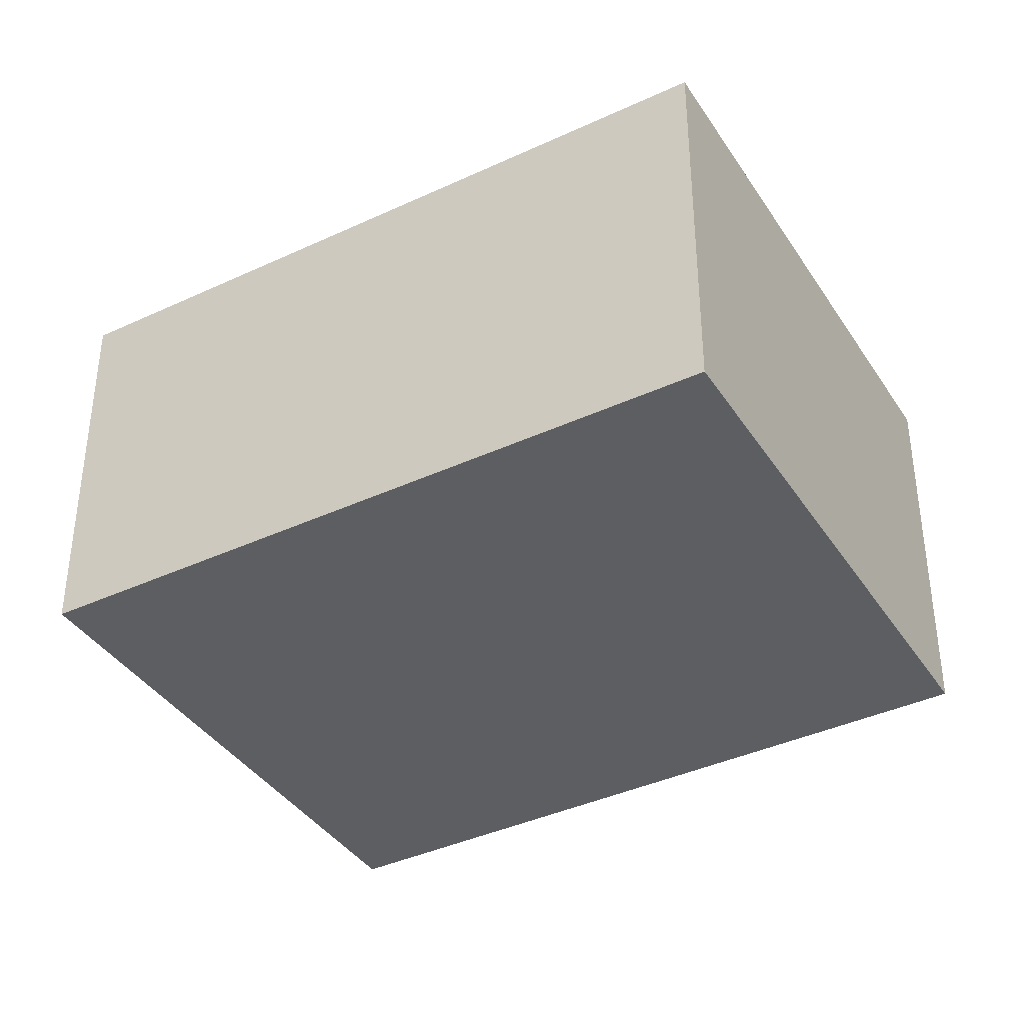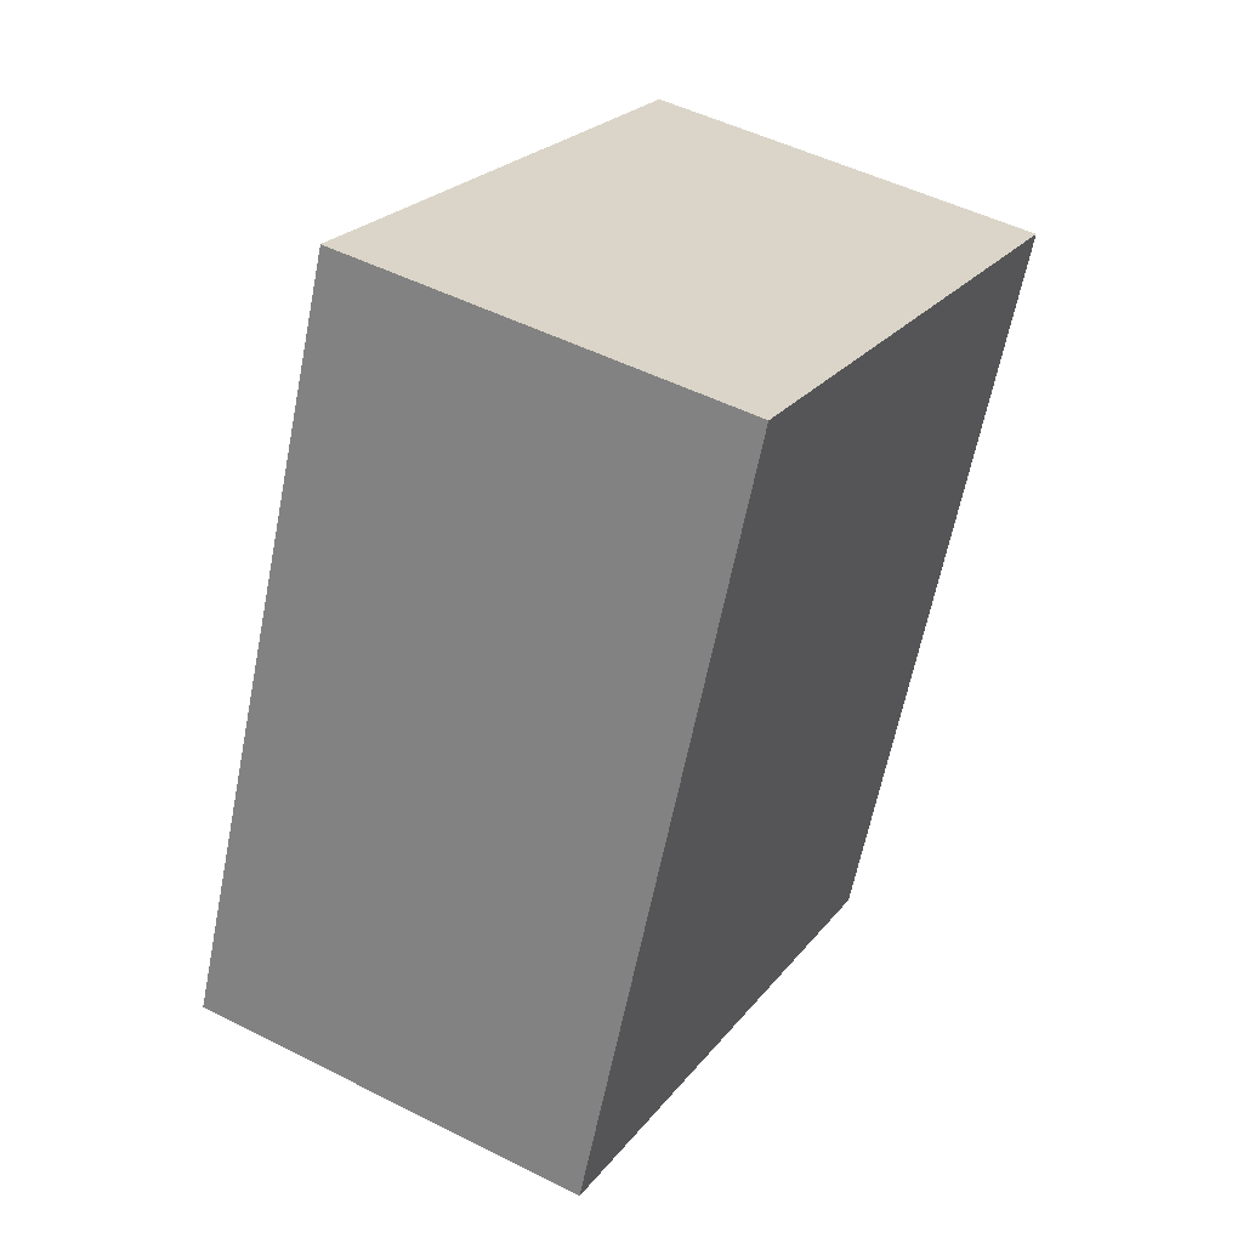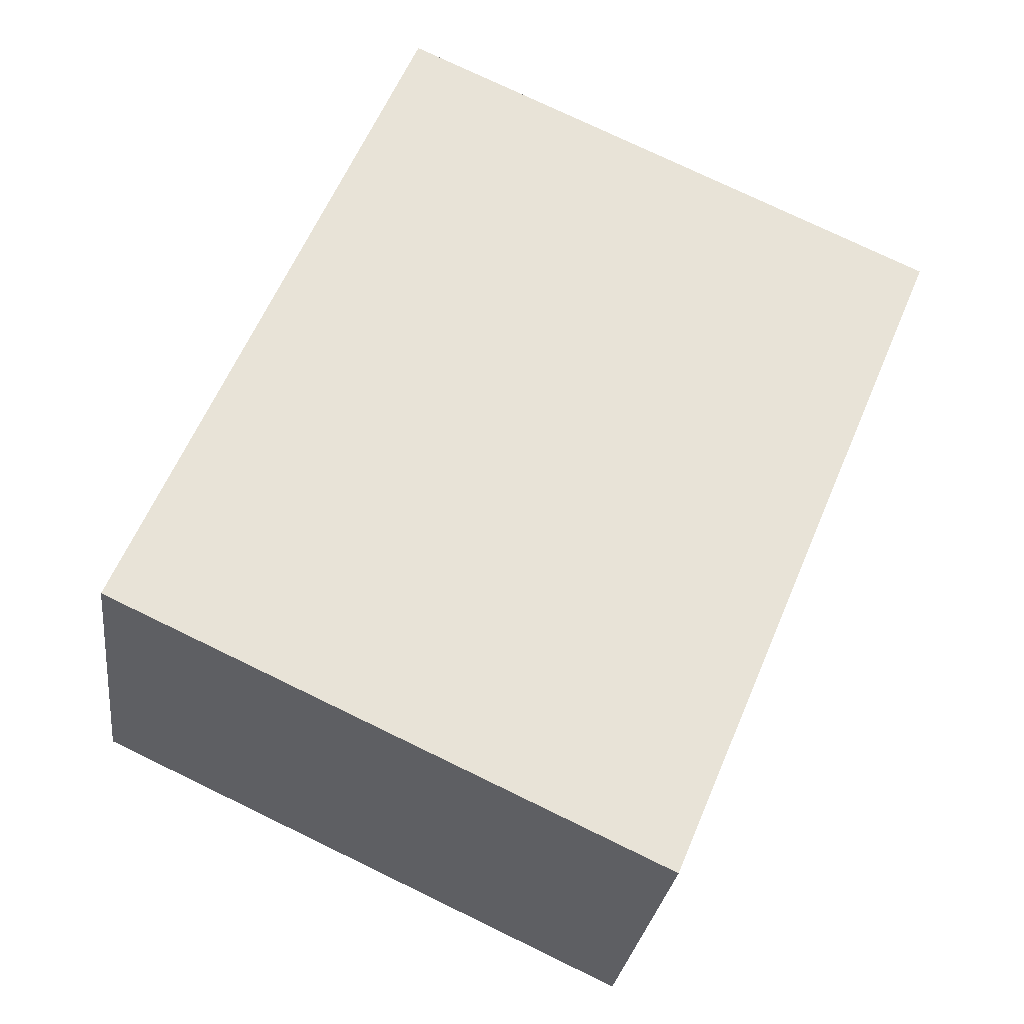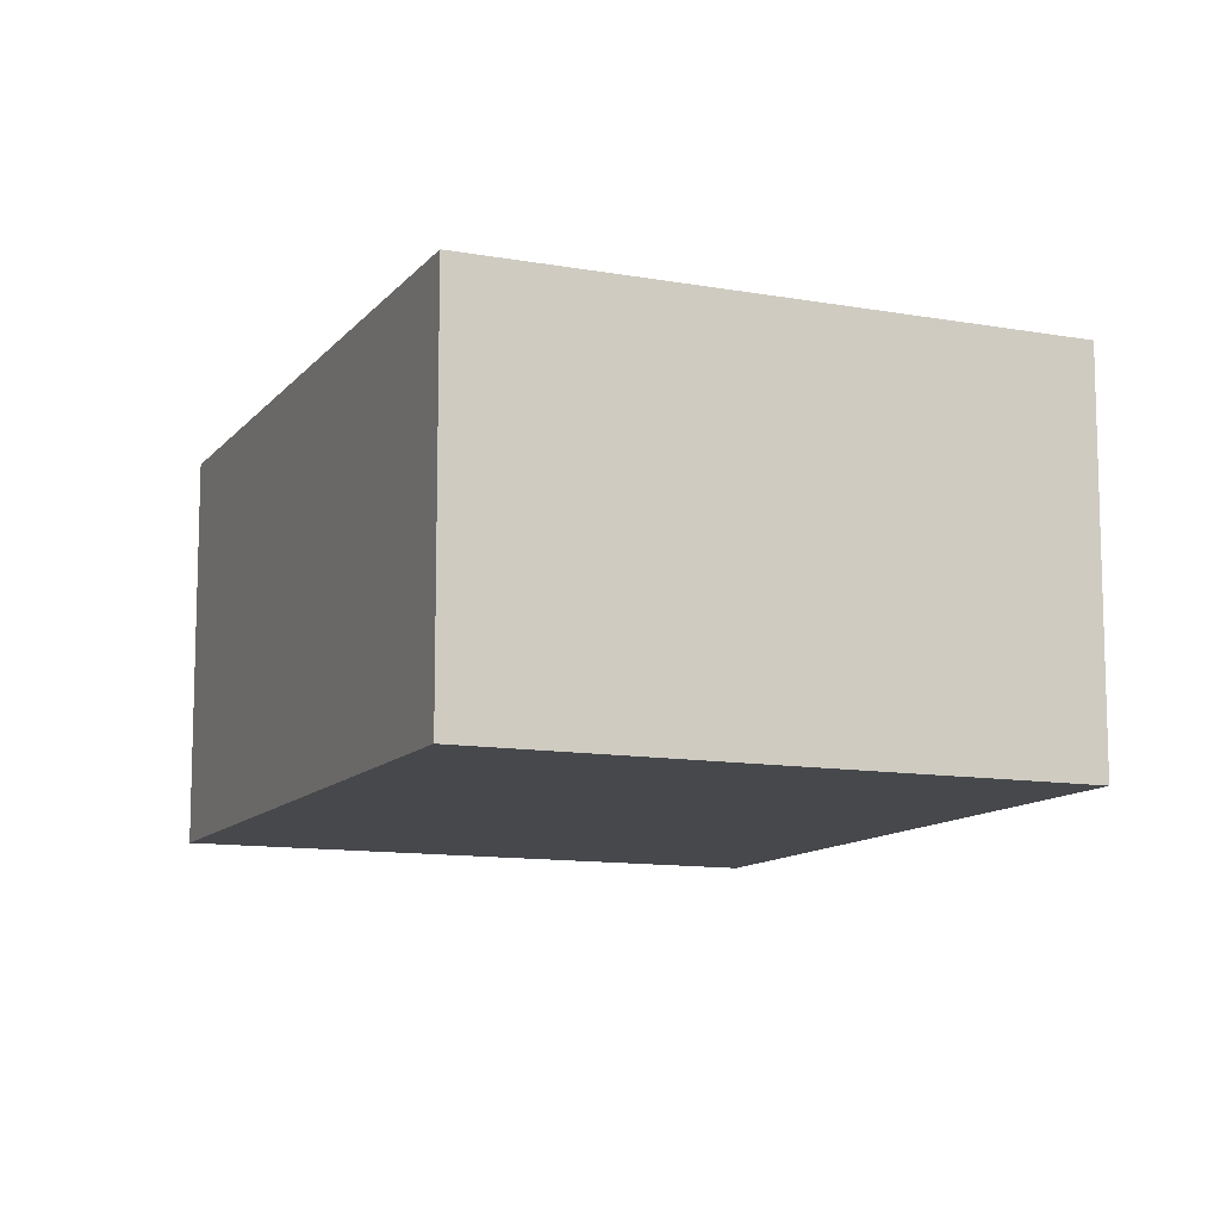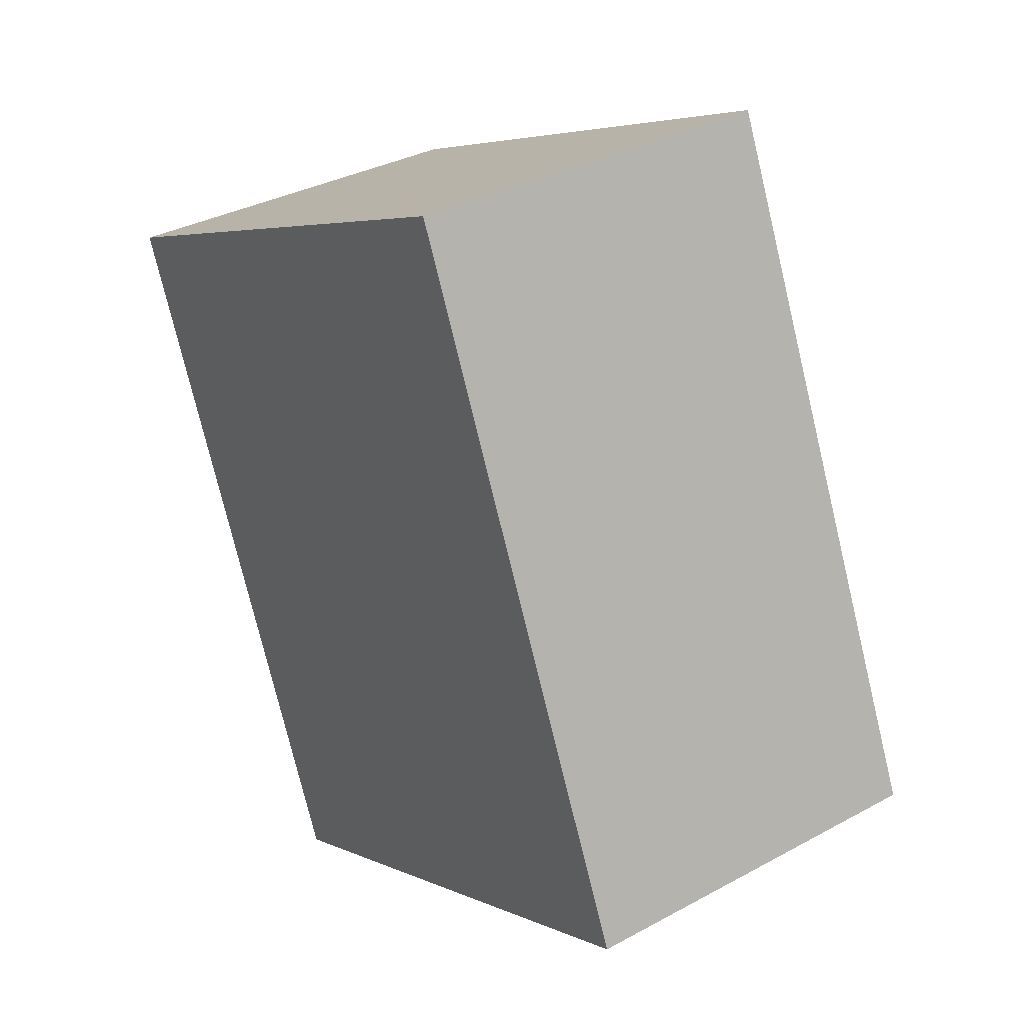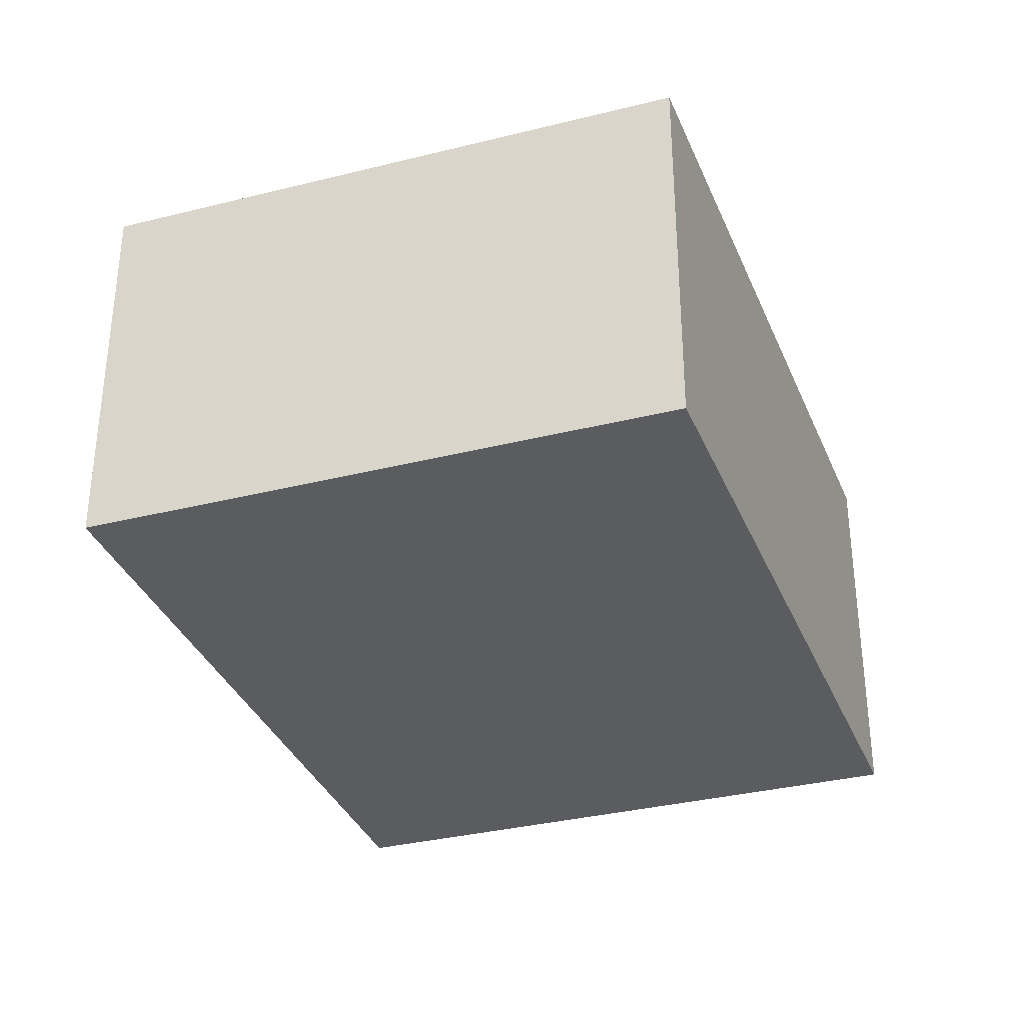
<metadata>
{"format":"obj","ext":"obj","renderer":"f3d","projection":"perspective","resolution":1024,"background":"white","views":[{"elev":-38.0,"azim":-36.2,"up":"+Y"},{"elev":49.7,"azim":-60.8,"up":"+Z"},{"elev":-27.1,"azim":-7.0,"up":"+Z"},{"elev":-11.1,"azim":0.5,"up":"+Y"},{"elev":34.0,"azim":-126.4,"up":"+Z"},{"elev":-34.5,"azim":43.1,"up":"+Y"}]}
</metadata>
<code>
v  3.793 1.75 1.948
v  0 1.75 1.072e-16
v  1.319 1.75 3.073
v  2.496 1.75 -1.159
v  1.319 -1.882e-16 3.073
v  3.793 -1.193e-16 1.948
v  2.496 7.097e-17 -1.159
v  0 0 0
g defaultobject
f 1 2 3
f 2 1 4
f 5 1 3
f 1 5 6
f 6 4 1
f 4 6 7
f 7 2 4
f 2 7 8
f 8 3 2
f 3 8 5
f 8 6 5
f 6 8 7

</code>
